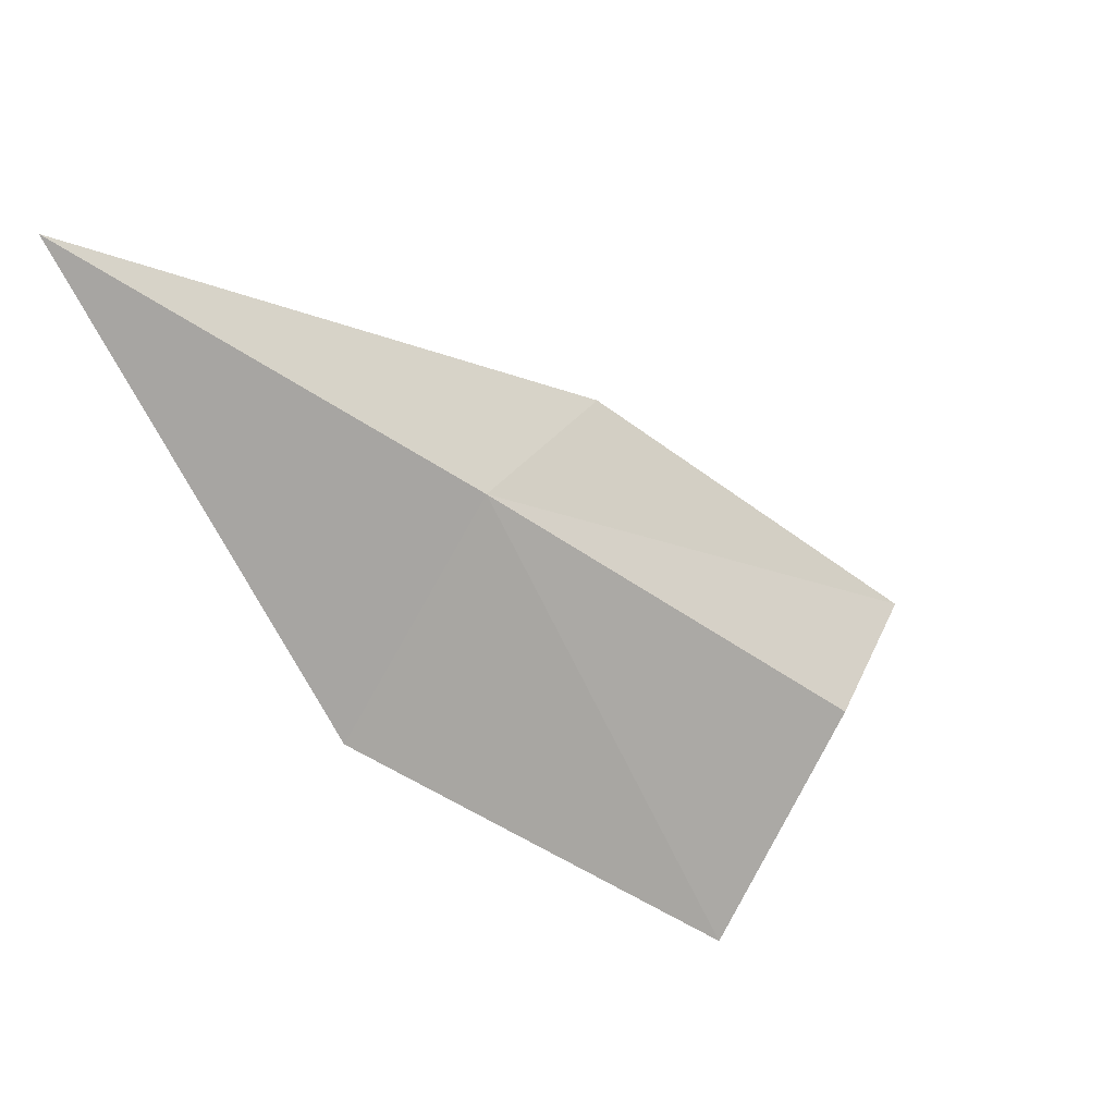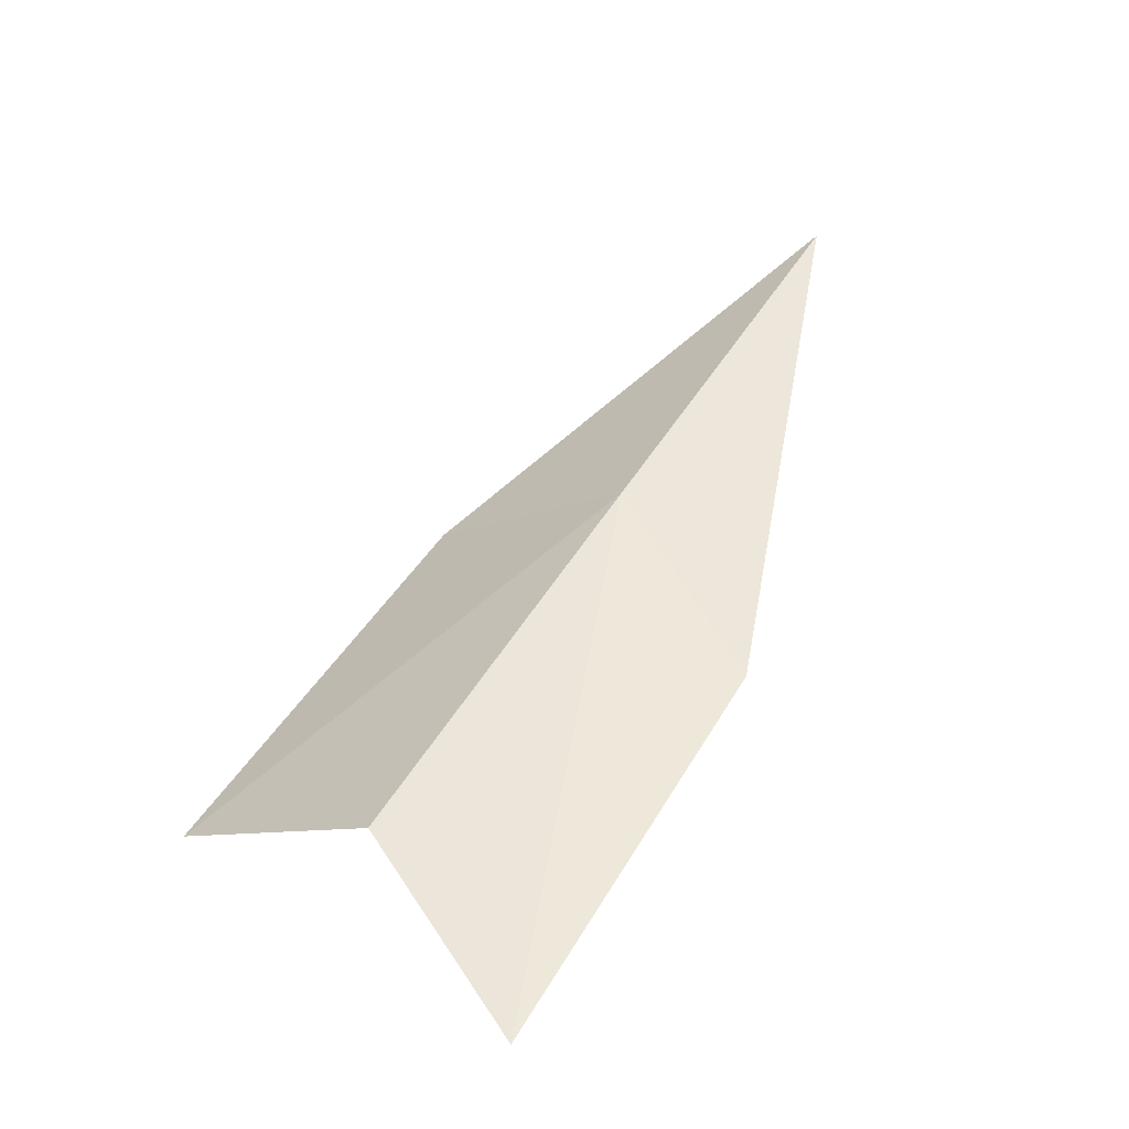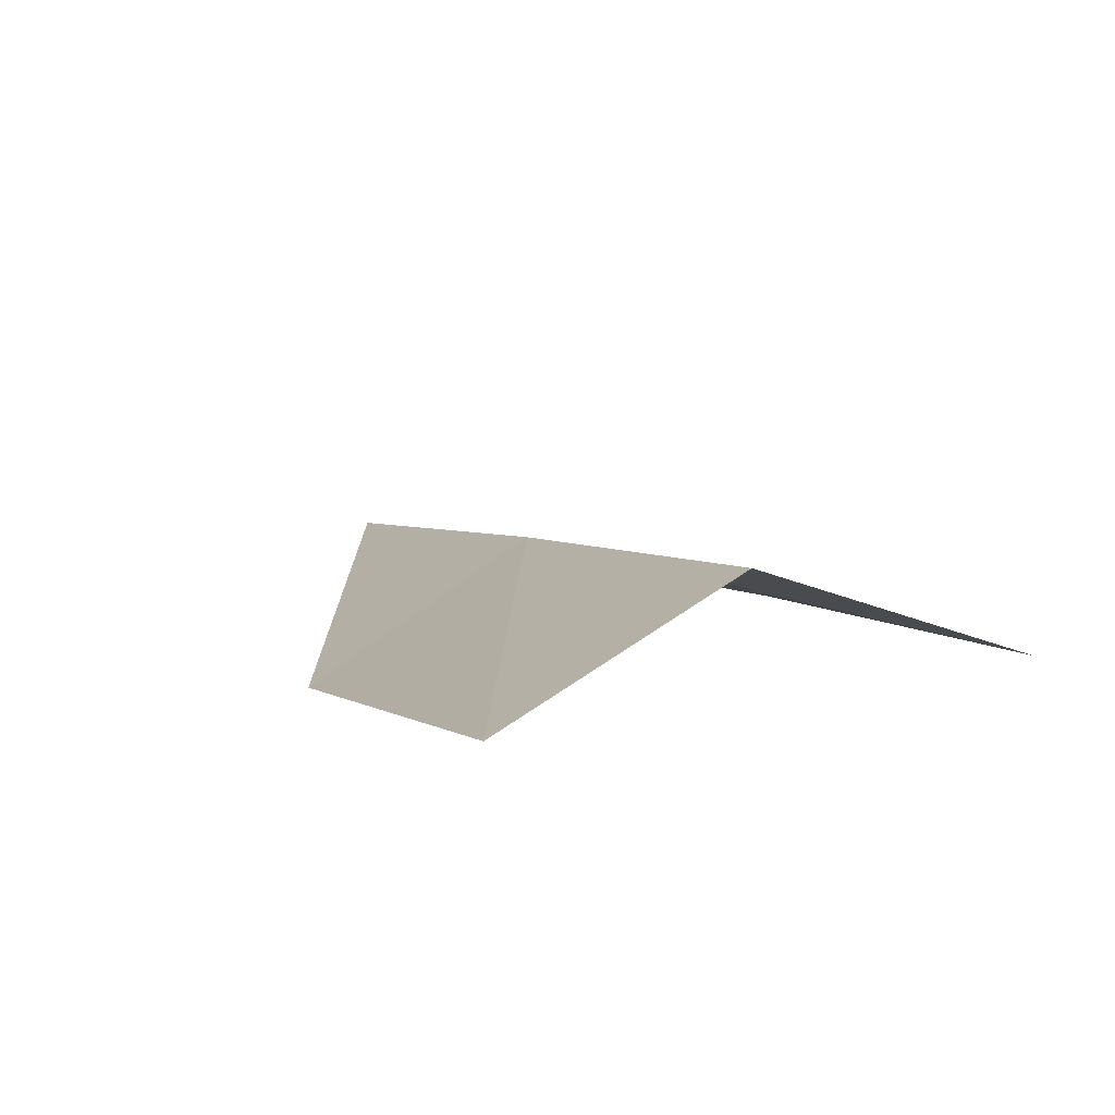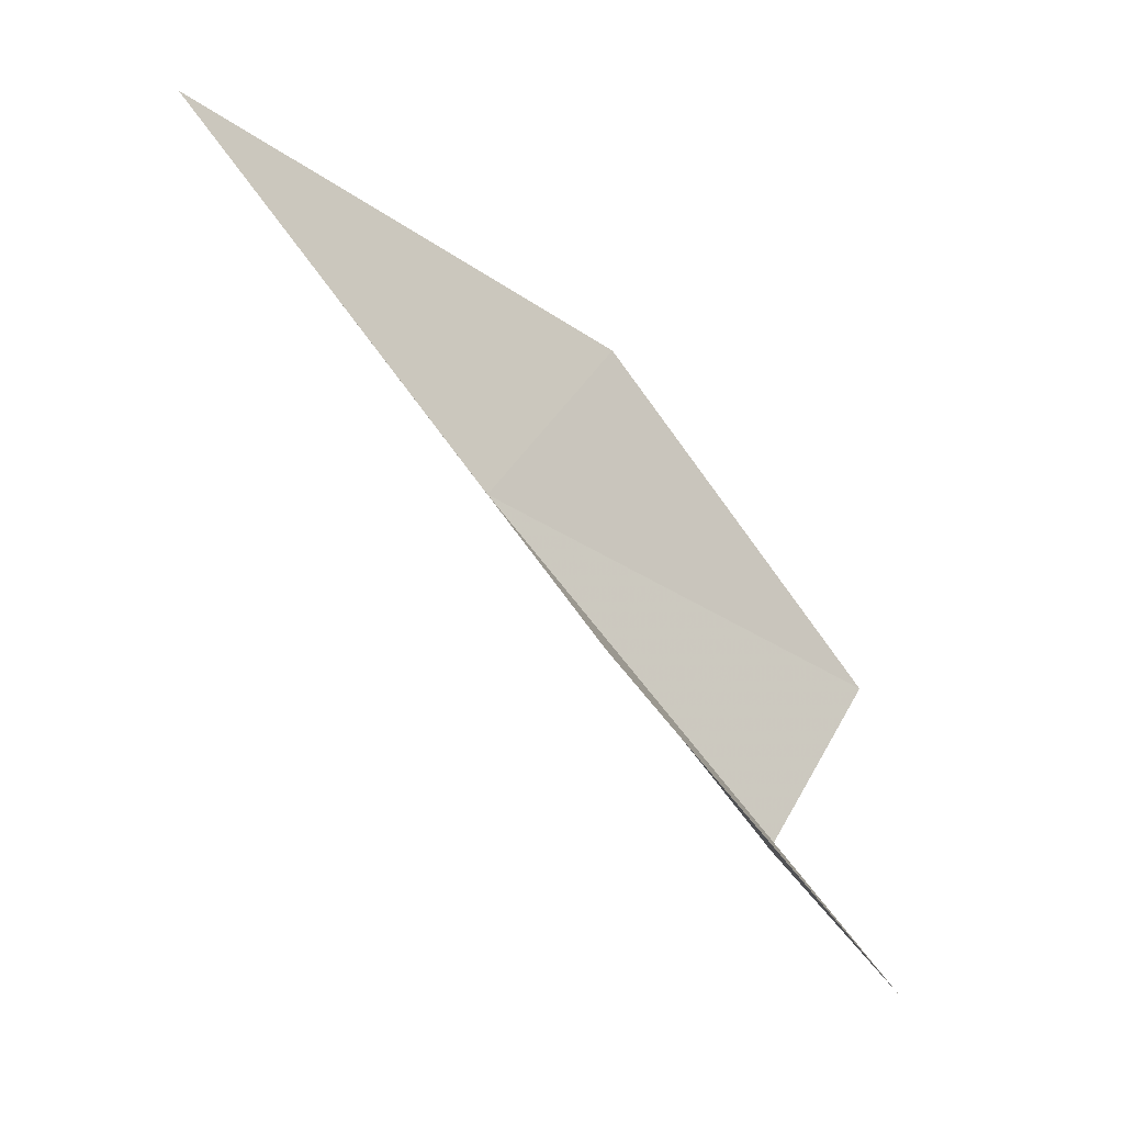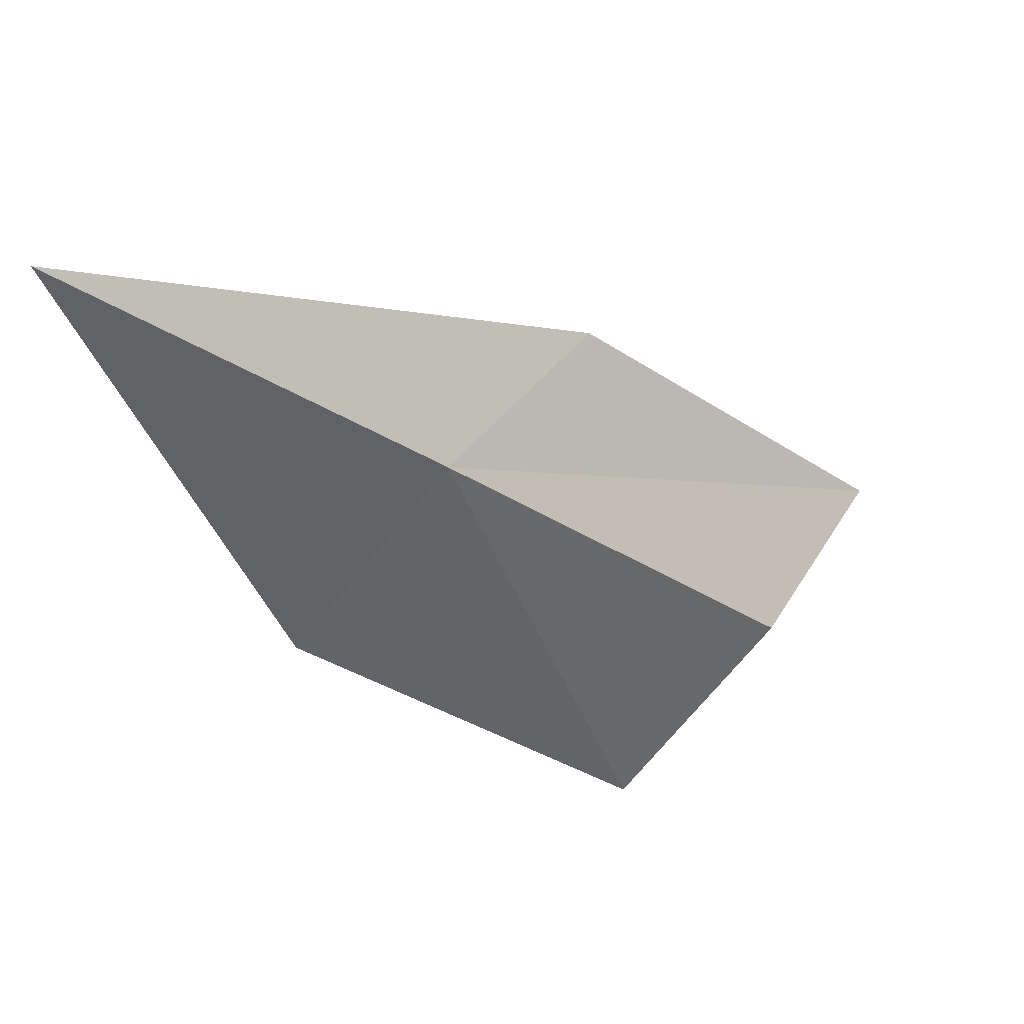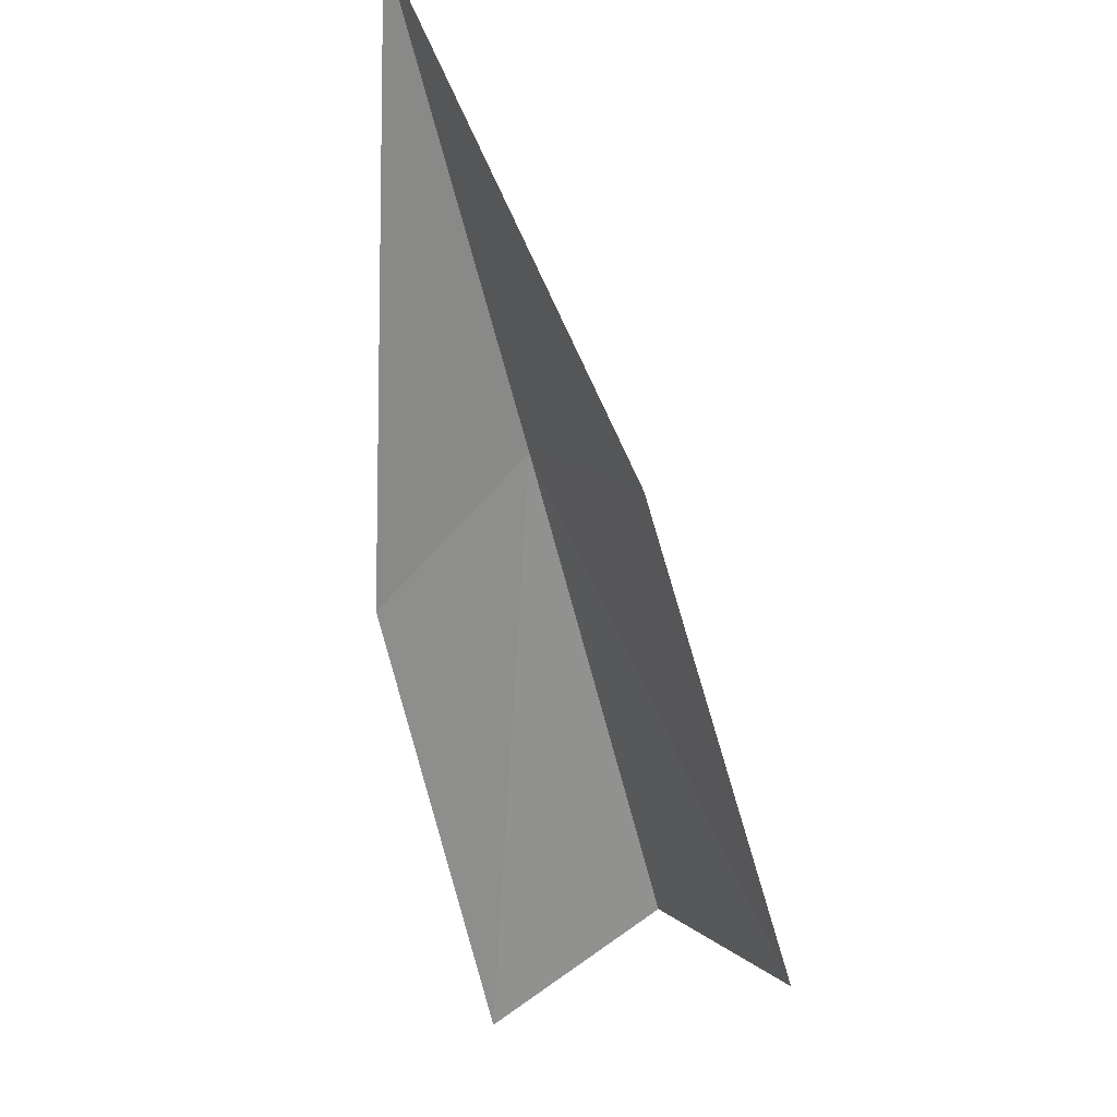
<metadata>
{"format":"obj","ext":"obj","renderer":"f3d","projection":"perspective","resolution":1024,"background":"white","views":[{"elev":44.8,"azim":74.5,"up":"+Y"},{"elev":-77.5,"azim":149.8,"up":"+Z"},{"elev":-42.4,"azim":135.5,"up":"+Y"},{"elev":-4.9,"azim":-104.9,"up":"+Z"},{"elev":67.6,"azim":86.1,"up":"+Y"},{"elev":-31.2,"azim":7.5,"up":"+Y"}]}
</metadata>
<code>
v 31.24 16.09 21.68
v 31.65 14.49 19.93
v 32.31 13.72 20.79
v 31.85 15.27 22.54
v 30.83 17.65 23.46
v 30.36 15.74 20.89
v 30.72 14.18 19.27
f 1 2 3
f 1 3 4
f 1 4 5
f 1 5 6
f 1 6 7
f 1 7 2

</code>
